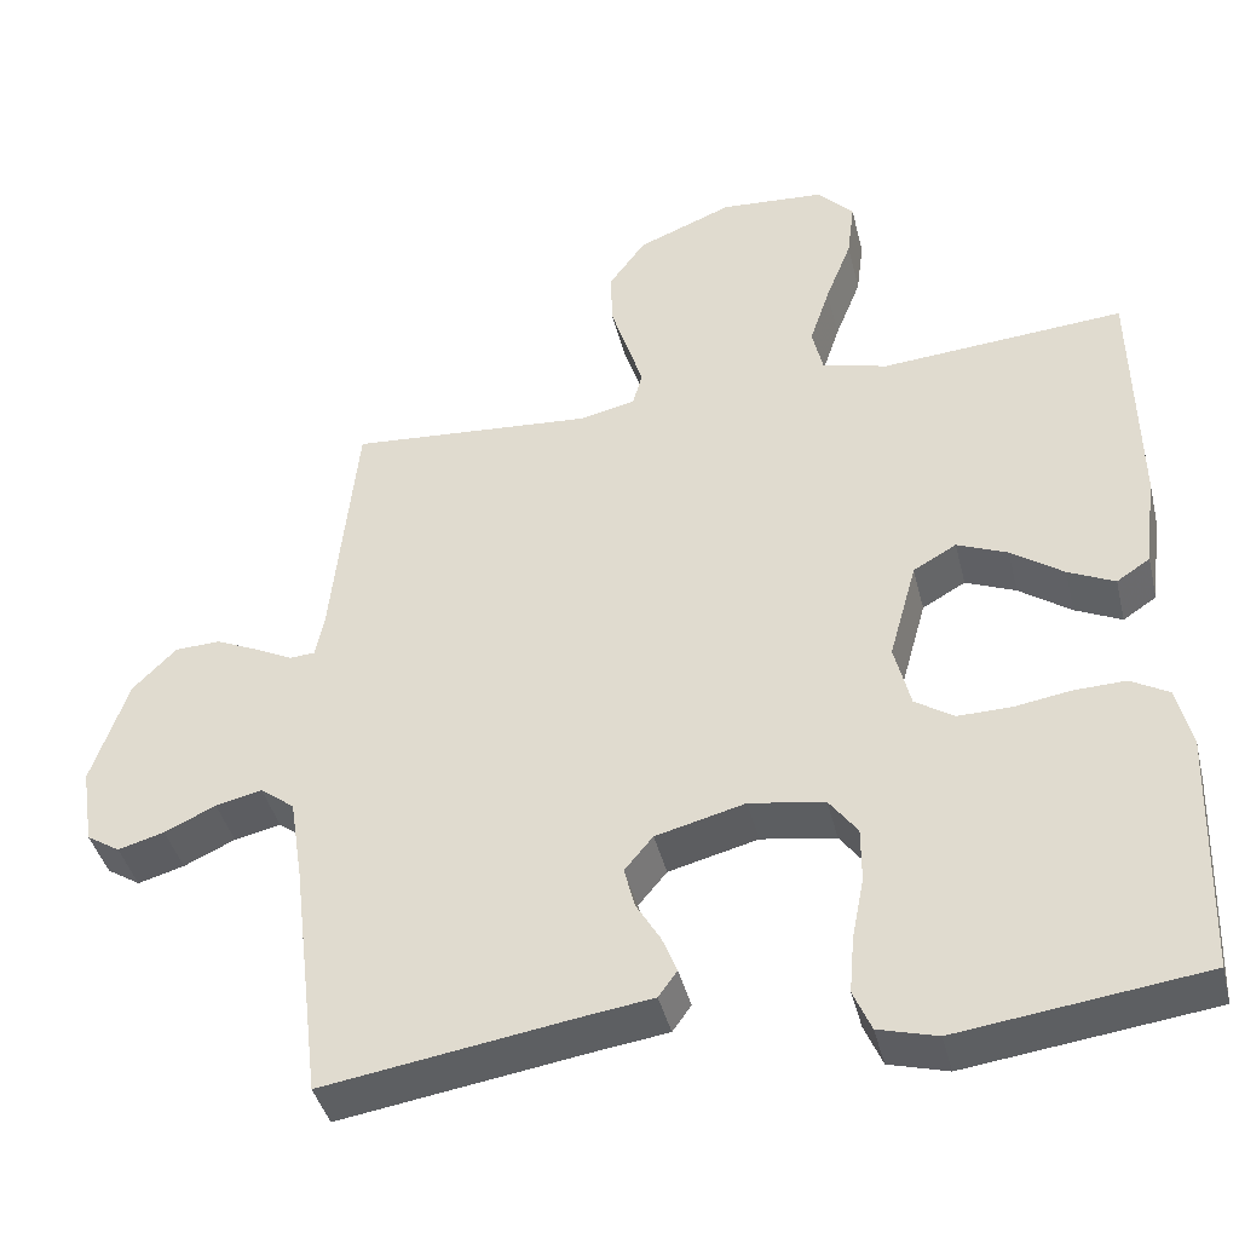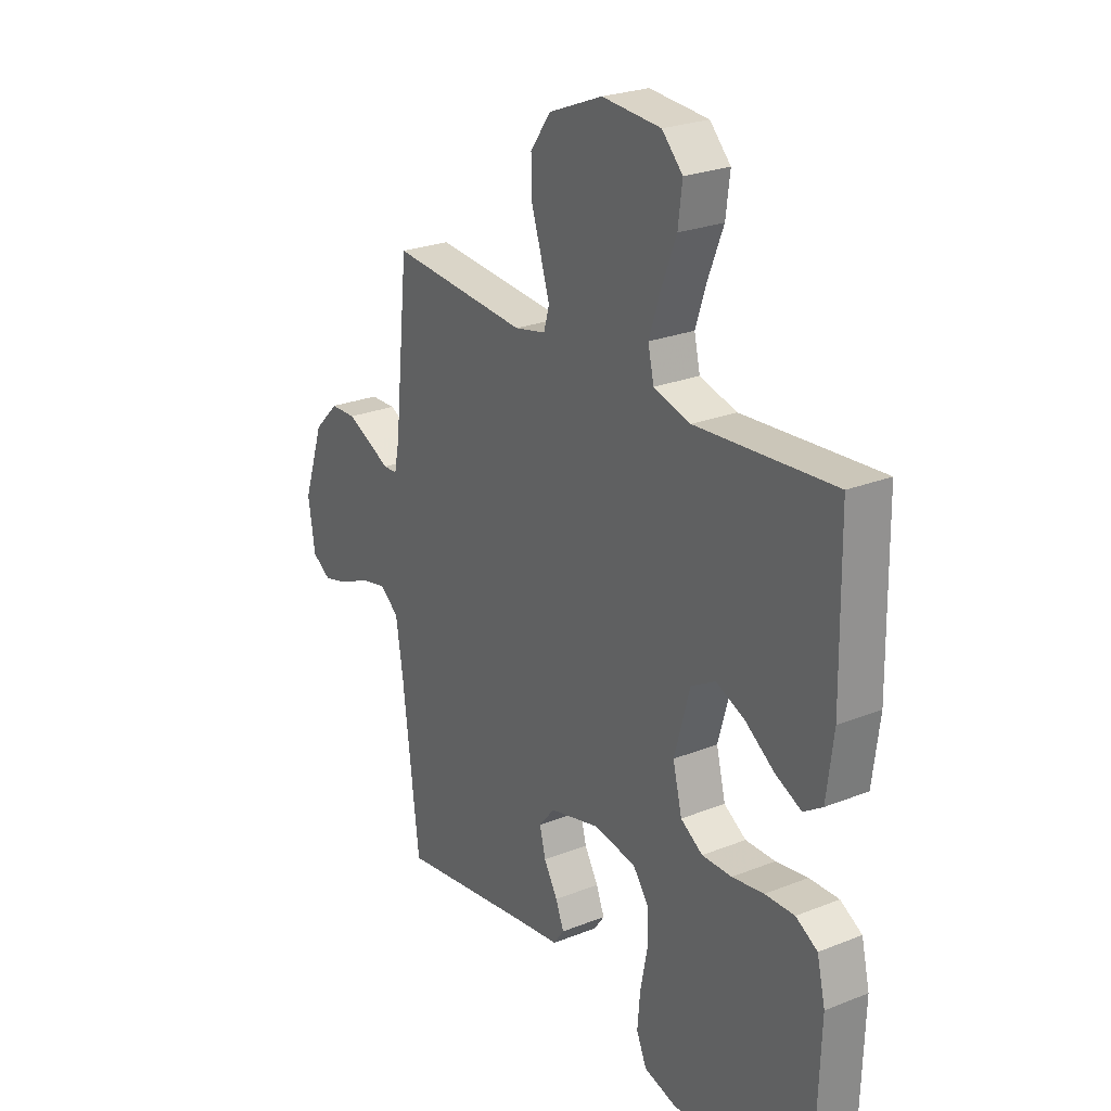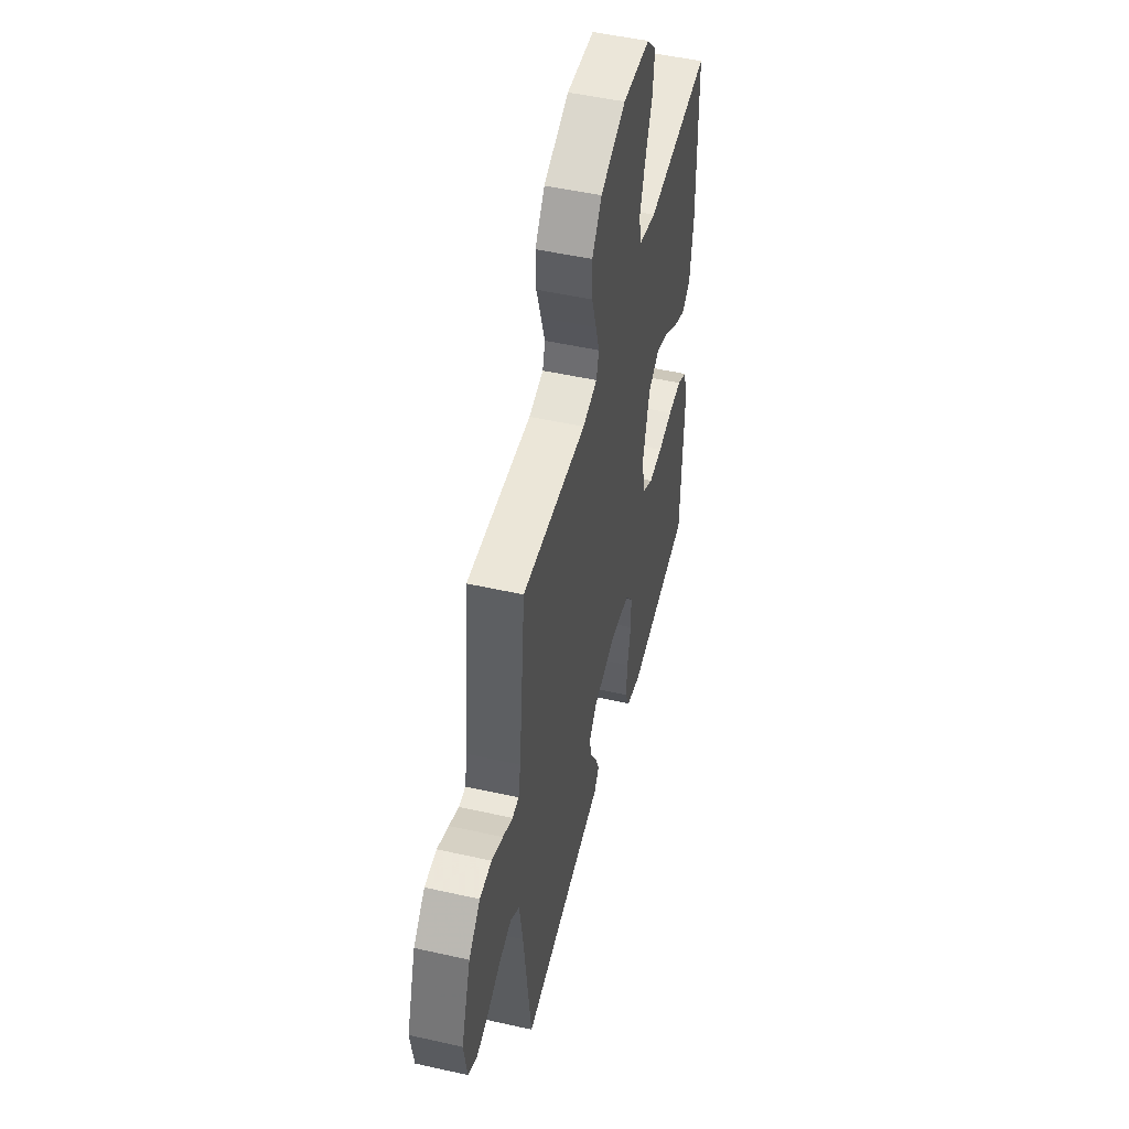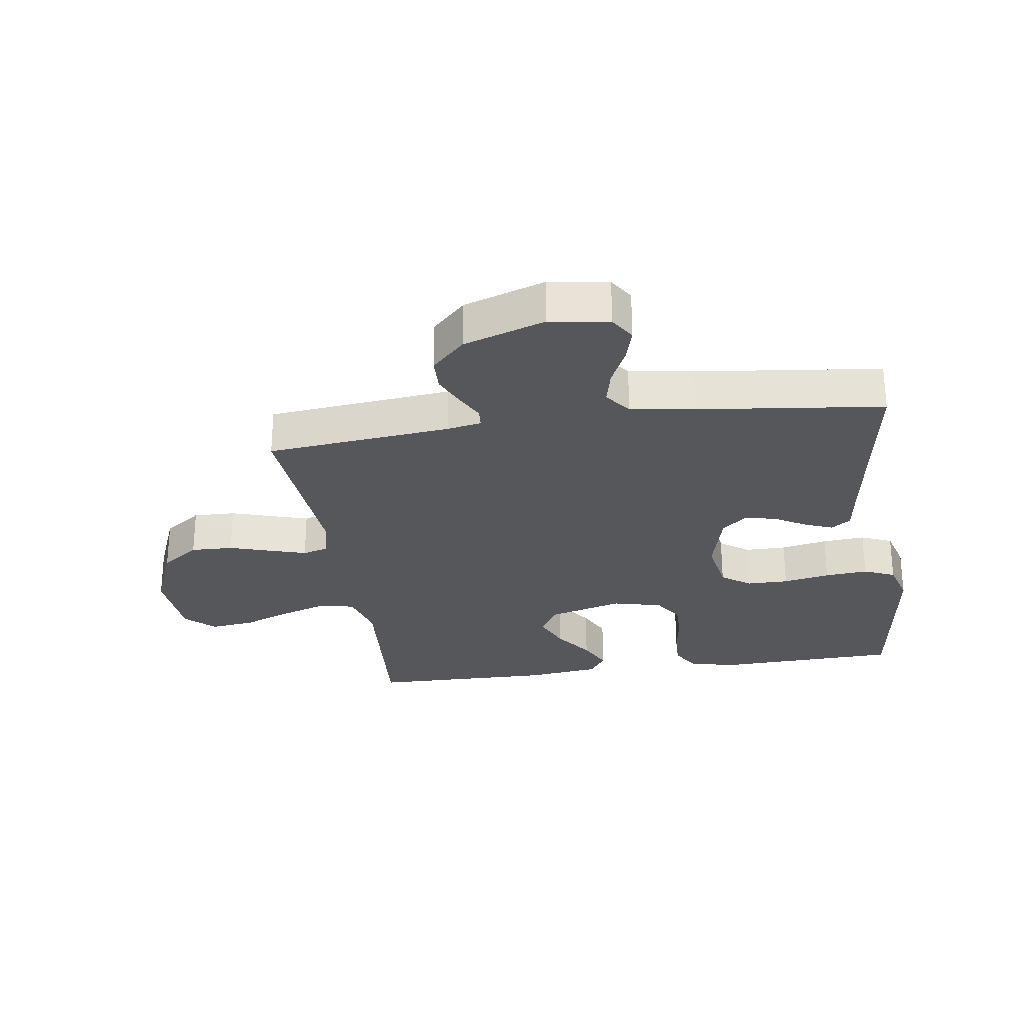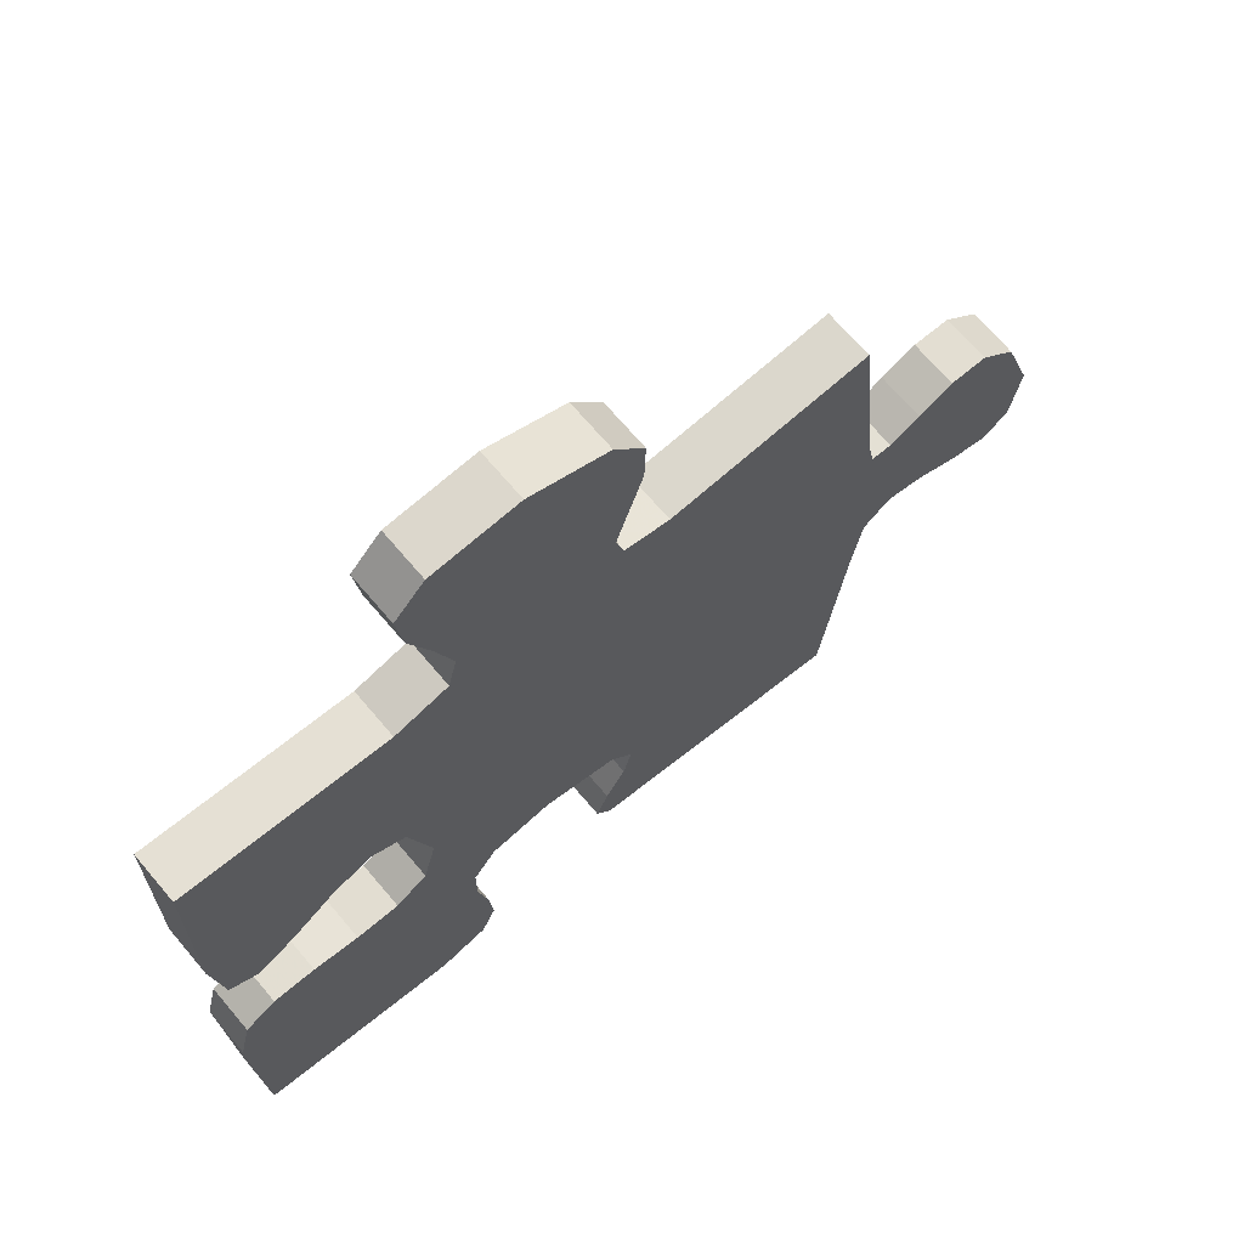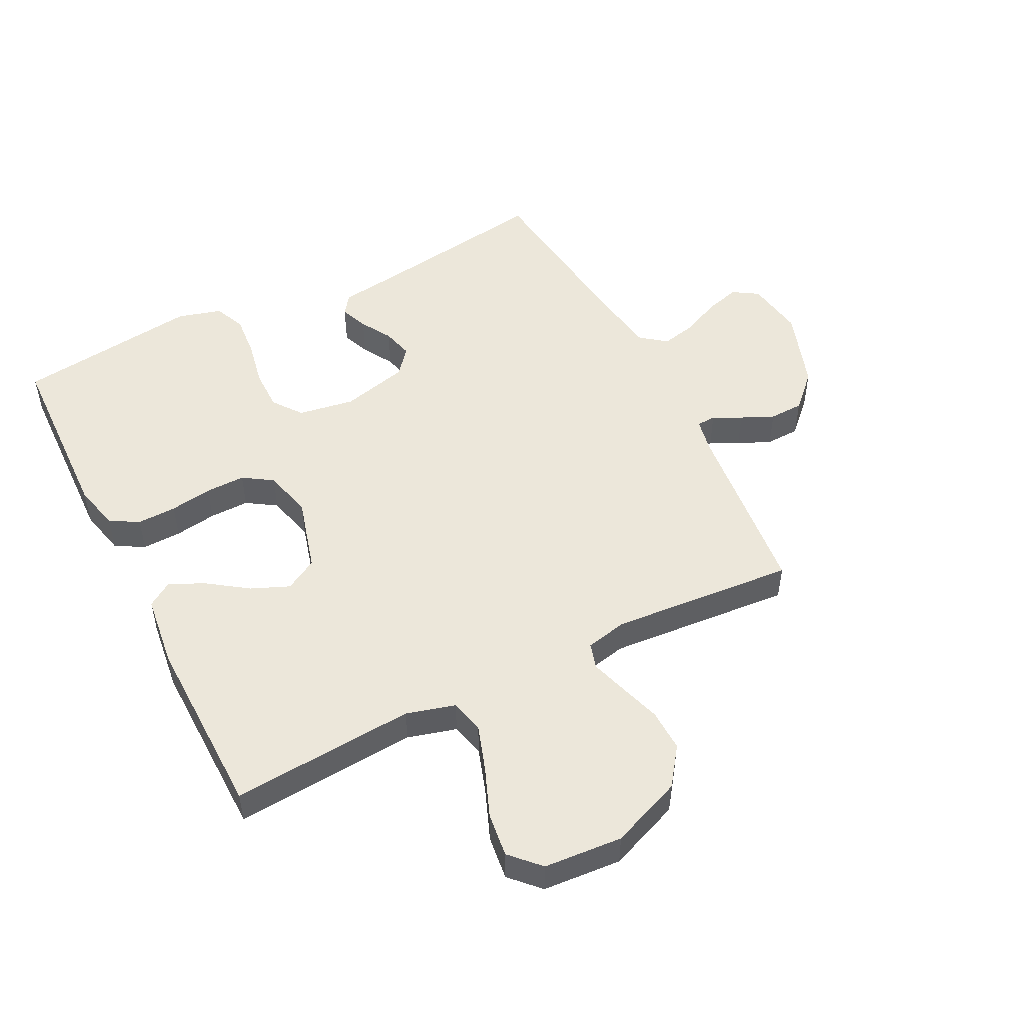
<metadata>
{"format":"obj","ext":"obj","renderer":"f3d","projection":"perspective","resolution":1024,"background":"white","views":[{"elev":-41.3,"azim":-166.4,"up":"+Z"},{"elev":25.1,"azim":-122.8,"up":"+Z"},{"elev":50.0,"azim":103.9,"up":"+Z"},{"elev":-27.2,"azim":98.4,"up":"+Y"},{"elev":69.3,"azim":-40.3,"up":"+Z"},{"elev":50.4,"azim":-26.8,"up":"+Y"}]}
</metadata>
<code>
v -0.5 0.07 -0.5
v -0.51 0.07 -0.2
v -0.492 0.07 -0.124
v -0.445 0.07 -0.097
v -0.381 0.07 -0.099
v -0.312 0.07 -0.11
v -0.247 0.07 -0.111
v -0.199 0.07 -0.08
v -0.179 0.07 0
v -0.213 0.07 0.122
v -0.266 0.07 0.152
v -0.328 0.07 0.126
v -0.392 0.07 0.081
v -0.449 0.07 0.054
v -0.49 0.07 0.081
v -0.505 0.07 0.2
v -0.5 0.07 0.5
v -0.2 0.07 0.477
v -0.12 0.07 0.499
v -0.107 0.07 0.555
v -0.132 0.07 0.63
v -0.164 0.07 0.711
v -0.173 0.07 0.783
v -0.128 0.07 0.83
v 0 0.07 0.839
v 0.117 0.07 0.792
v 0.162 0.07 0.73
v 0.16 0.07 0.661
v 0.138 0.07 0.592
v 0.12 0.07 0.534
v 0.132 0.07 0.492
v 0.2 0.07 0.477
v 0.5 0.07 0.5
v 0.531 0.07 0.2
v 0.542 0.07 0.144
v 0.573 0.07 0.142
v 0.619 0.07 0.165
v 0.672 0.07 0.189
v 0.728 0.07 0.187
v 0.782 0.07 0.133
v 0.827 0.07 0
v 0.812 0.07 -0.096
v 0.771 0.07 -0.122
v 0.714 0.07 -0.106
v 0.651 0.07 -0.077
v 0.594 0.07 -0.064
v 0.552 0.07 -0.096
v 0.536 0.07 -0.2
v 0.5 0.07 -0.5
v 0.2 0.07 -0.454
v 0.107 0.07 -0.441
v 0.084 0.07 -0.409
v 0.102 0.07 -0.364
v 0.132 0.07 -0.313
v 0.145 0.07 -0.262
v 0.11 0.07 -0.22
v 0 0.07 -0.192
v -0.092 0.07 -0.207
v -0.127 0.07 -0.254
v -0.127 0.07 -0.322
v -0.112 0.07 -0.398
v -0.106 0.07 -0.468
v -0.128 0.07 -0.519
v -0.2 0.07 -0.539
v -0.5 0 -0.5
v -0.51 0 -0.2
v -0.492 0 -0.124
v -0.445 0 -0.097
v -0.381 0 -0.099
v -0.312 0 -0.11
v -0.247 0 -0.111
v -0.199 0 -0.08
v -0.179 0 0
v -0.213 0 0.122
v -0.266 0 0.152
v -0.328 0 0.126
v -0.392 0 0.081
v -0.449 0 0.054
v -0.49 0 0.081
v -0.505 0 0.2
v -0.5 0 0.5
v -0.2 0 0.477
v -0.12 0 0.499
v -0.107 0 0.555
v -0.132 0 0.63
v -0.164 0 0.711
v -0.173 0 0.783
v -0.128 0 0.83
v 0 0 0.839
v 0.117 0 0.792
v 0.162 0 0.73
v 0.16 0 0.661
v 0.138 0 0.592
v 0.12 0 0.534
v 0.132 0 0.492
v 0.2 0 0.477
v 0.5 0 0.5
v 0.531 0 0.2
v 0.542 0 0.144
v 0.573 0 0.142
v 0.619 0 0.165
v 0.672 0 0.189
v 0.728 0 0.187
v 0.782 0 0.133
v 0.827 0 0
v 0.812 0 -0.096
v 0.771 0 -0.122
v 0.714 0 -0.106
v 0.651 0 -0.077
v 0.594 0 -0.064
v 0.552 0 -0.096
v 0.536 0 -0.2
v 0.5 0 -0.5
v 0.2 0 -0.454
v 0.107 0 -0.441
v 0.084 0 -0.409
v 0.102 0 -0.364
v 0.132 0 -0.313
v 0.145 0 -0.262
v 0.11 0 -0.22
v 0 0 -0.192
v -0.092 0 -0.207
v -0.127 0 -0.254
v -0.127 0 -0.322
v -0.112 0 -0.398
v -0.106 0 -0.468
v -0.128 0 -0.519
v -0.2 0 -0.539
f 4 5 6
f 3 4 6
f 2 3 6
f 1 2 6
f 64 1 6
f 63 64 6
f 62 63 6
f 61 62 6
f 60 61 6
f 59 60 6 7
f 58 59 7 8
f 57 58 8 9
f 56 57 9 10
f 52 53 54
f 51 52 54
f 50 51 54
f 50 54 55
f 49 50 55
f 48 49 55
f 47 48 55 56
f 43 44 45
f 42 43 45
f 41 42 45
f 40 41 45
f 39 40 45
f 38 39 45
f 37 38 45
f 36 37 45
f 35 36 45 46
f 32 33 34
f 31 32 34 35
f 27 28 29
f 26 27 29
f 25 26 29
f 24 25 29
f 23 24 29
f 22 23 29
f 21 22 29
f 20 21 29 30
f 19 20 30 31
f 16 17 18
f 15 16 18
f 14 15 18
f 13 14 18
f 12 13 18
f 18 19 31
f 12 18 31
f 11 12 31
f 47 56 10
f 46 47 10
f 35 46 10
f 31 35 10
f 10 11 31
f 70 69 68
f 70 68 67
f 70 67 66
f 70 66 65
f 70 65 128
f 70 128 127
f 70 127 126
f 70 126 125
f 70 125 124
f 71 70 124 123
f 72 71 123 122
f 73 72 122 121
f 74 73 121 120
f 118 117 116
f 118 116 115
f 118 115 114
f 119 118 114
f 119 114 113
f 119 113 112
f 120 119 112 111
f 109 108 107
f 109 107 106
f 109 106 105
f 109 105 104
f 109 104 103
f 109 103 102
f 109 102 101
f 109 101 100
f 110 109 100 99
f 98 97 96
f 99 98 96 95
f 93 92 91
f 93 91 90
f 93 90 89
f 93 89 88
f 93 88 87
f 93 87 86
f 93 86 85
f 94 93 85 84
f 95 94 84 83
f 82 81 80
f 82 80 79
f 82 79 78
f 82 78 77
f 82 77 76
f 95 83 82
f 95 82 76
f 95 76 75
f 74 120 111
f 74 111 110
f 74 110 99
f 74 99 95
f 95 75 74
f 1 65 66 2
f 2 66 67 3
f 3 67 68 4
f 4 68 69 5
f 5 69 70 6
f 6 70 71 7
f 7 71 72 8
f 8 72 73 9
f 9 73 74 10
f 10 74 75 11
f 11 75 76 12
f 12 76 77 13
f 13 77 78 14
f 14 78 79 15
f 15 79 80 16
f 16 80 81 17
f 17 81 82 18
f 18 82 83 19
f 19 83 84 20
f 20 84 85 21
f 21 85 86 22
f 22 86 87 23
f 23 87 88 24
f 24 88 89 25
f 25 89 90 26
f 26 90 91 27
f 27 91 92 28
f 28 92 93 29
f 29 93 94 30
f 30 94 95 31
f 31 95 96 32
f 32 96 97 33
f 33 97 98 34
f 34 98 99 35
f 35 99 100 36
f 36 100 101 37
f 37 101 102 38
f 38 102 103 39
f 39 103 104 40
f 40 104 105 41
f 41 105 106 42
f 42 106 107 43
f 43 107 108 44
f 44 108 109 45
f 45 109 110 46
f 46 110 111 47
f 47 111 112 48
f 48 112 113 49
f 49 113 114 50
f 50 114 115 51
f 51 115 116 52
f 52 116 117 53
f 53 117 118 54
f 54 118 119 55
f 55 119 120 56
f 56 120 121 57
f 57 121 122 58
f 58 122 123 59
f 59 123 124 60
f 60 124 125 61
f 61 125 126 62
f 62 126 127 63
f 63 127 128 64
f 64 128 65 1

</code>
